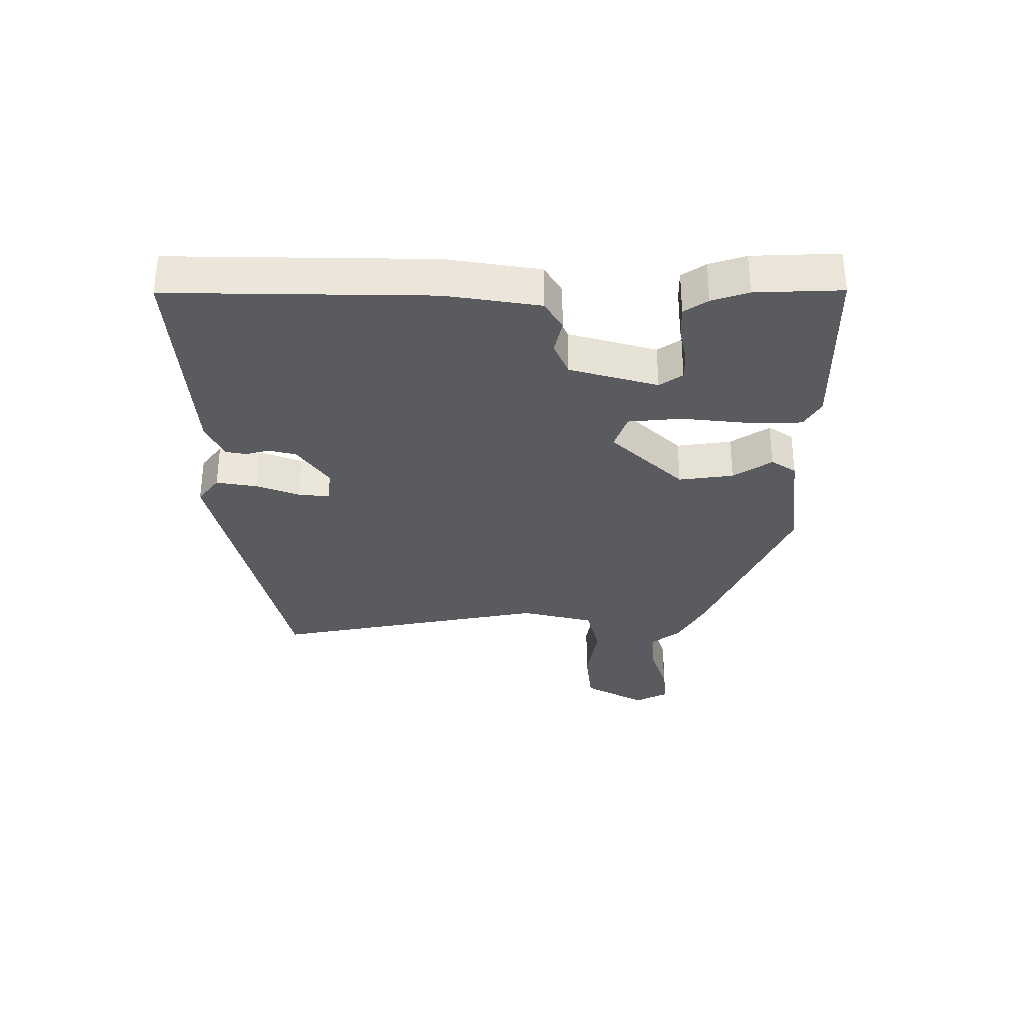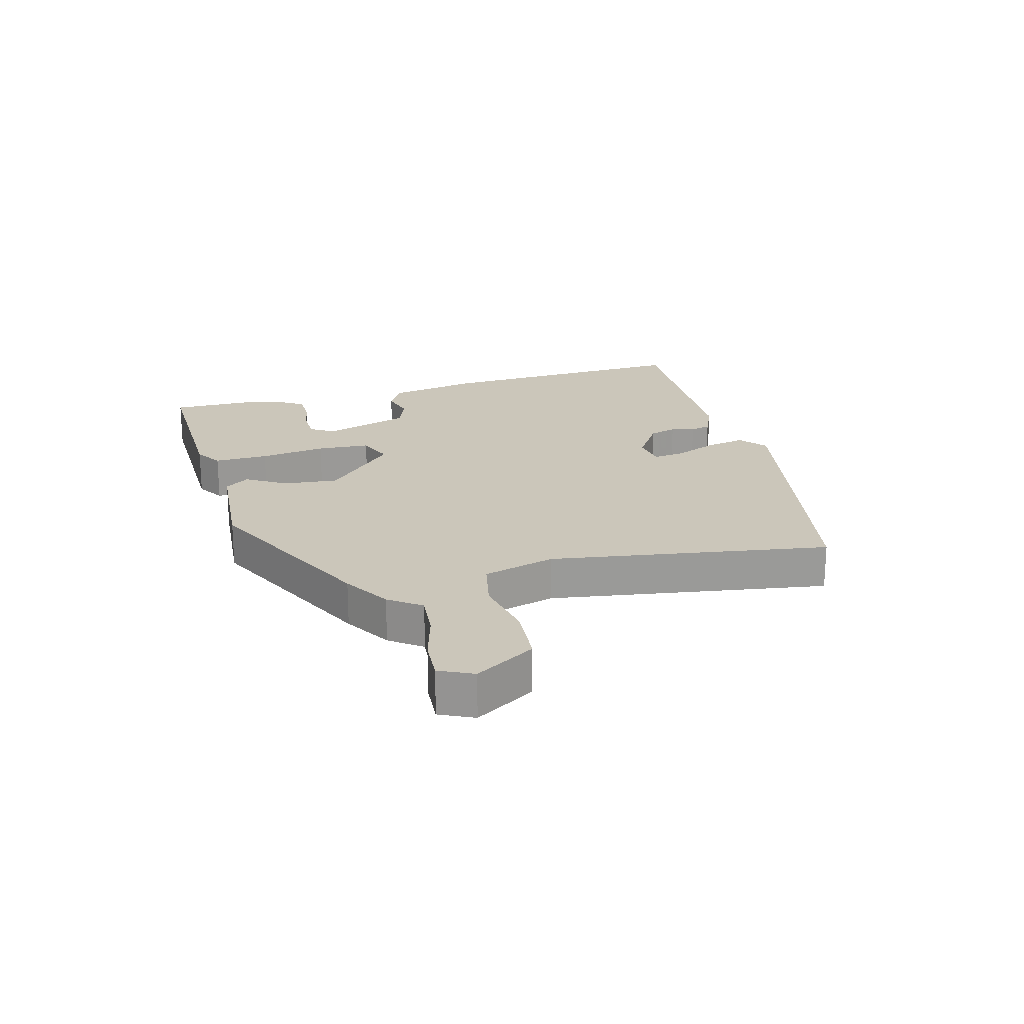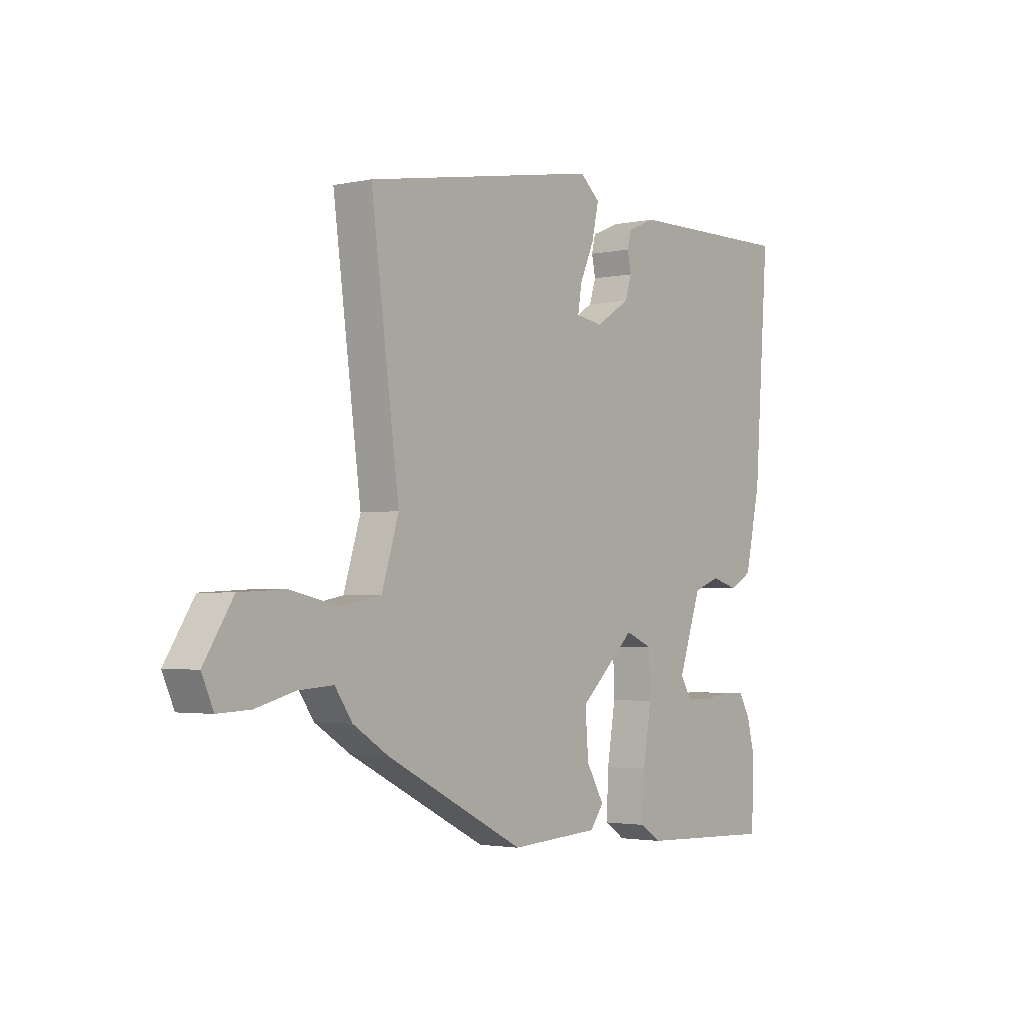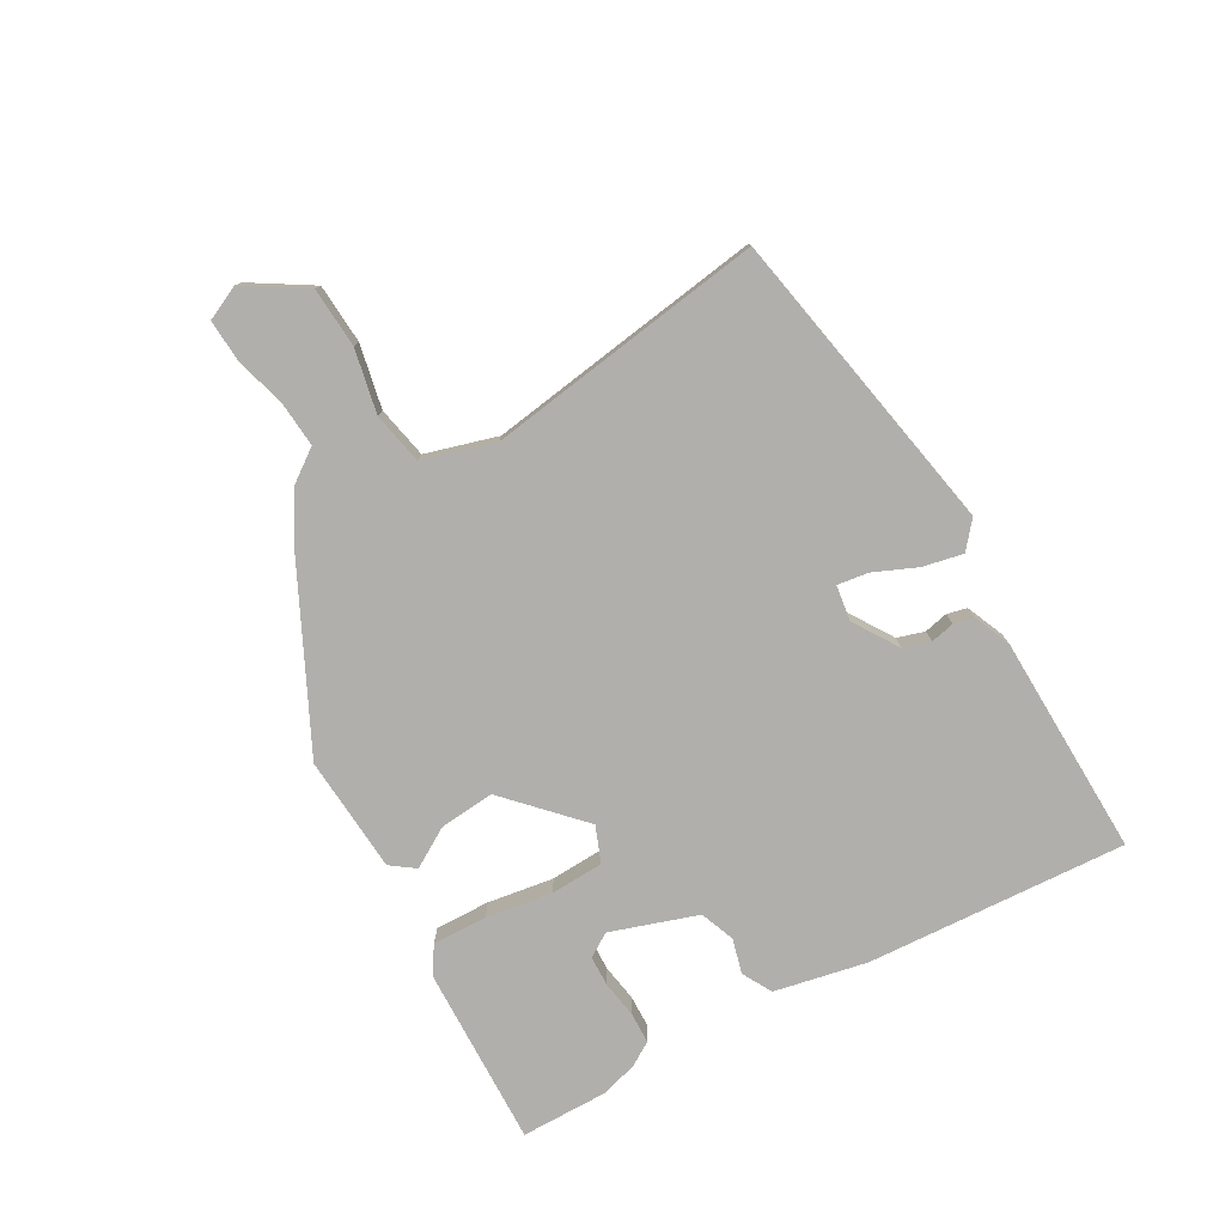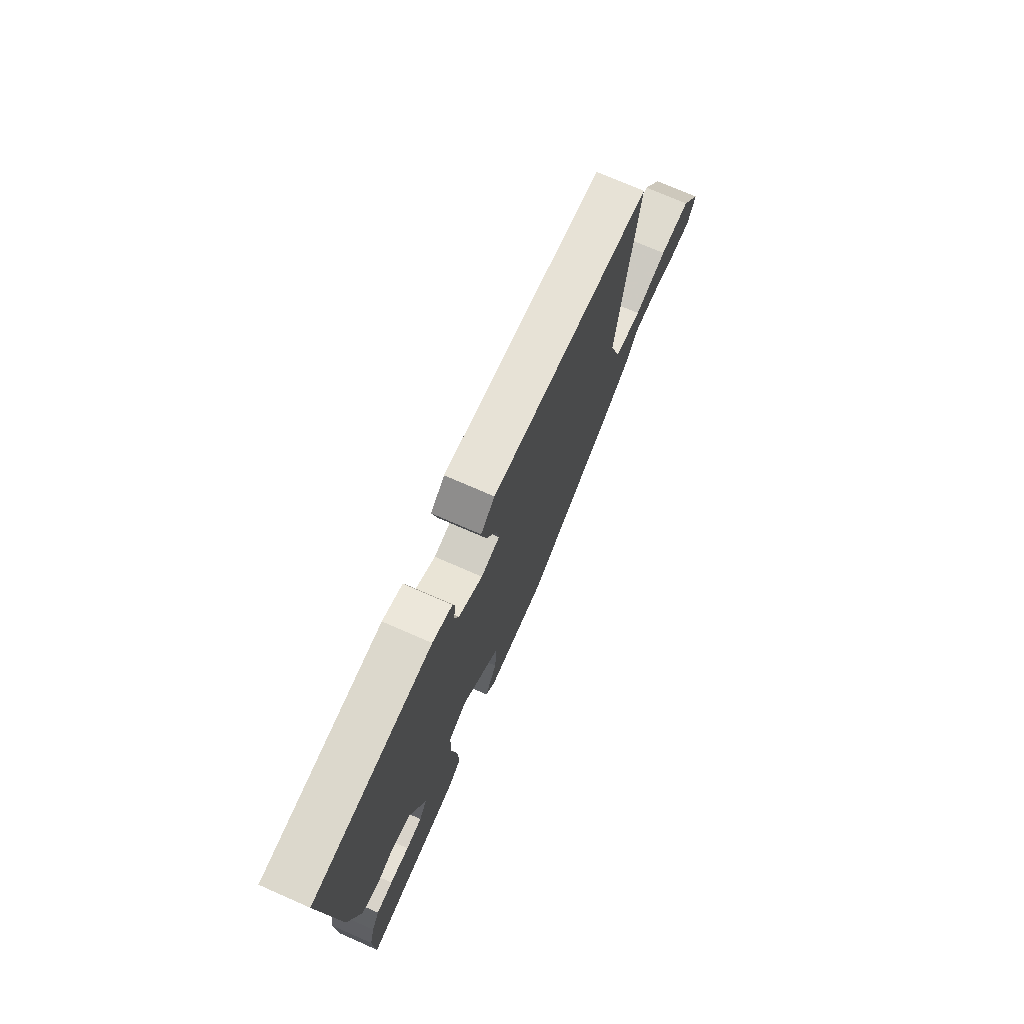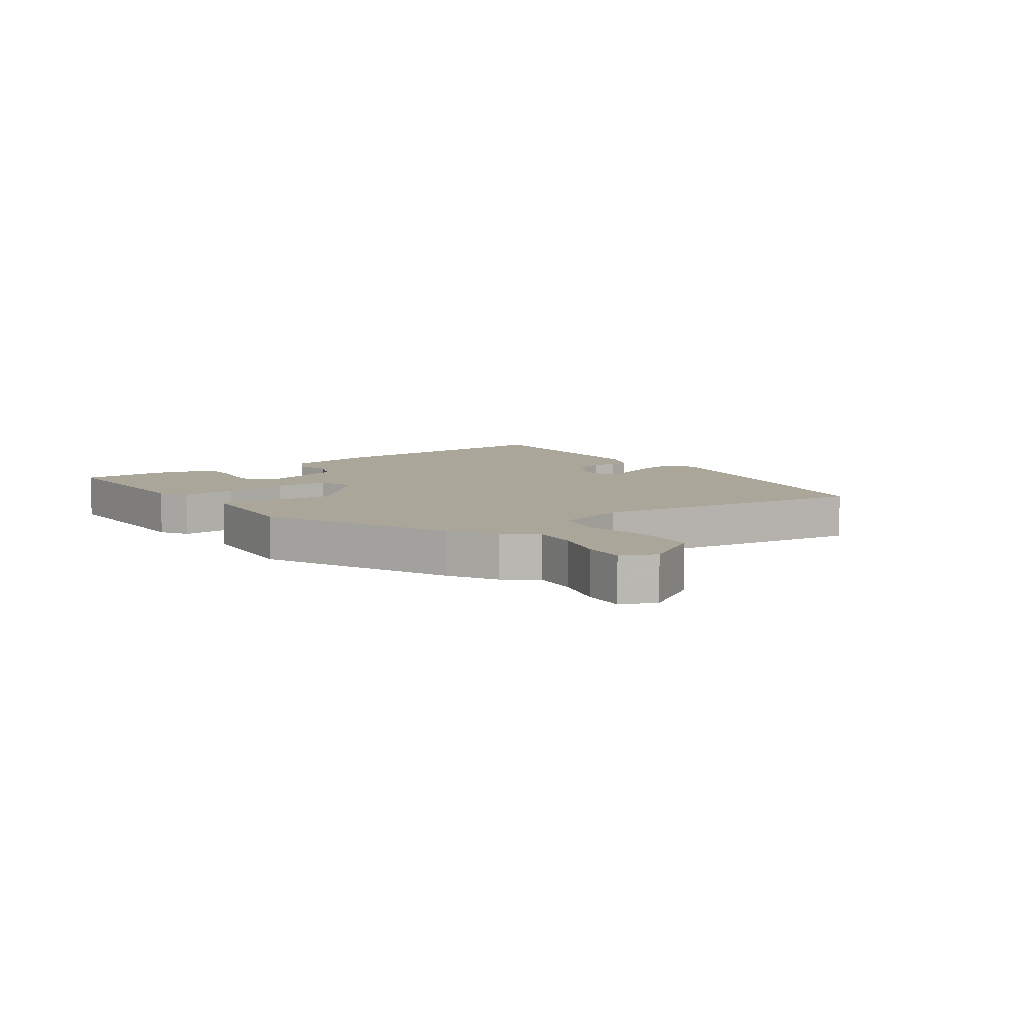
<metadata>
{"format":"obj","ext":"obj","renderer":"f3d","projection":"perspective","resolution":1024,"background":"white","views":[{"elev":-32.2,"azim":93.3,"up":"+Y"},{"elev":21.2,"azim":-103.9,"up":"+Y"},{"elev":-2.5,"azim":-53.0,"up":"+Z"},{"elev":-78.1,"azim":-59.7,"up":"+Y"},{"elev":73.4,"azim":113.6,"up":"+Z"},{"elev":7.8,"azim":-124.5,"up":"+Y"}]}
</metadata>
<code>
v 0.552 0.07 0.471
v 0.521 0.07 0.046
v 0.488 0.07 -0.105
v 0.439 0.07 -0.131
v 0.383 0.07 -0.115
v 0.326 0.07 -0.136
v 0.277 0.07 -0.277
v 0.301 0.07 -0.316
v 0.351 0.07 -0.318
v 0.411 0.07 -0.309
v 0.462 0.07 -0.311
v 0.486 0.07 -0.351
v 0.502 0.07 -0.412
v 0.499 0.07 -0.553
v 0.204 0.07 -0.541
v 0.16 0.07 -0.512
v 0.164 0.07 -0.423
v 0.182 0.07 -0.315
v 0.179 0.07 -0.228
v 0.121 0.07 -0.204
v 0.001 0.07 -0.315
v 0.008 0.07 -0.405
v 0.046 0.07 -0.47
v 0.017 0.07 -0.509
v -0.174 0.07 -0.52
v -0.47 0.07 -0.37
v -0.546 0.07 -0.322
v -0.583 0.07 -0.269
v -0.657 0.07 -0.274
v -0.741 0.07 -0.296
v -0.81 0.07 -0.299
v -0.835 0.07 -0.243
v -0.773 0.07 -0.146
v -0.675 0.07 -0.141
v -0.571 0.07 -0.164
v -0.486 0.07 -0.148
v -0.45 0.07 -0.031
v -0.51 0.07 0.425
v -0.006 0.07 0.512
v 0.037 0.07 0.475
v 0.022 0.07 0.409
v -0.009 0.07 0.34
v -0.017 0.07 0.289
v 0.041 0.07 0.28
v 0.115 0.07 0.326
v 0.129 0.07 0.37
v 0.121 0.07 0.409
v 0.129 0.07 0.442
v 0.19 0.07 0.467
v 0.552 0 0.471
v 0.521 0 0.046
v 0.488 0 -0.105
v 0.439 0 -0.131
v 0.383 0 -0.115
v 0.326 0 -0.136
v 0.277 0 -0.277
v 0.301 0 -0.316
v 0.351 0 -0.318
v 0.411 0 -0.309
v 0.462 0 -0.311
v 0.486 0 -0.351
v 0.502 0 -0.412
v 0.499 0 -0.553
v 0.204 0 -0.541
v 0.16 0 -0.512
v 0.164 0 -0.423
v 0.182 0 -0.315
v 0.179 0 -0.228
v 0.121 0 -0.204
v 0.001 0 -0.315
v 0.008 0 -0.405
v 0.046 0 -0.47
v 0.017 0 -0.509
v -0.174 0 -0.52
v -0.47 0 -0.37
v -0.546 0 -0.322
v -0.583 0 -0.269
v -0.657 0 -0.274
v -0.741 0 -0.296
v -0.81 0 -0.299
v -0.835 0 -0.243
v -0.773 0 -0.146
v -0.675 0 -0.141
v -0.571 0 -0.164
v -0.486 0 -0.148
v -0.45 0 -0.031
v -0.51 0 0.425
v -0.006 0 0.512
v 0.037 0 0.475
v 0.022 0 0.409
v -0.009 0 0.34
v -0.017 0 0.289
v 0.041 0 0.28
v 0.115 0 0.326
v 0.129 0 0.37
v 0.121 0 0.409
v 0.129 0 0.442
v 0.19 0 0.467
f 3 4 5
f 2 3 5
f 1 2 5
f 49 1 5
f 48 49 5
f 47 48 5
f 46 47 5
f 45 46 5 6
f 44 45 6 7
f 43 44 7
f 40 41 42
f 39 40 42
f 38 39 42
f 37 38 42
f 36 37 42 43
f 33 34 35
f 32 33 35
f 31 32 35
f 30 31 35
f 29 30 35
f 28 29 35 36
f 27 28 36
f 26 27 36
f 25 26 36
f 24 25 36
f 23 24 36
f 22 23 36
f 21 22 36
f 20 21 36 43
f 16 17 18
f 15 16 18
f 14 15 18
f 13 14 18
f 12 13 18
f 9 10 11 12
f 8 9 12 18
f 7 8 18 19
f 19 20 43
f 7 19 43
f 54 53 52
f 54 52 51
f 54 51 50
f 54 50 98
f 54 98 97
f 54 97 96
f 54 96 95
f 55 54 95 94
f 56 55 94 93
f 56 93 92
f 91 90 89
f 91 89 88
f 91 88 87
f 91 87 86
f 92 91 86 85
f 84 83 82
f 84 82 81
f 84 81 80
f 84 80 79
f 84 79 78
f 85 84 78 77
f 85 77 76
f 85 76 75
f 85 75 74
f 85 74 73
f 85 73 72
f 85 72 71
f 85 71 70
f 92 85 70 69
f 67 66 65
f 67 65 64
f 67 64 63
f 67 63 62
f 67 62 61
f 61 60 59 58
f 67 61 58 57
f 68 67 57 56
f 92 69 68
f 92 68 56
f 1 50 51 2
f 2 51 52 3
f 3 52 53 4
f 4 53 54 5
f 5 54 55 6
f 6 55 56 7
f 7 56 57 8
f 8 57 58 9
f 9 58 59 10
f 10 59 60 11
f 11 60 61 12
f 12 61 62 13
f 13 62 63 14
f 14 63 64 15
f 15 64 65 16
f 16 65 66 17
f 17 66 67 18
f 18 67 68 19
f 19 68 69 20
f 20 69 70 21
f 21 70 71 22
f 22 71 72 23
f 23 72 73 24
f 24 73 74 25
f 25 74 75 26
f 26 75 76 27
f 27 76 77 28
f 28 77 78 29
f 29 78 79 30
f 30 79 80 31
f 31 80 81 32
f 32 81 82 33
f 33 82 83 34
f 34 83 84 35
f 35 84 85 36
f 36 85 86 37
f 37 86 87 38
f 38 87 88 39
f 39 88 89 40
f 40 89 90 41
f 41 90 91 42
f 42 91 92 43
f 43 92 93 44
f 44 93 94 45
f 45 94 95 46
f 46 95 96 47
f 47 96 97 48
f 48 97 98 49
f 49 98 50 1

</code>
